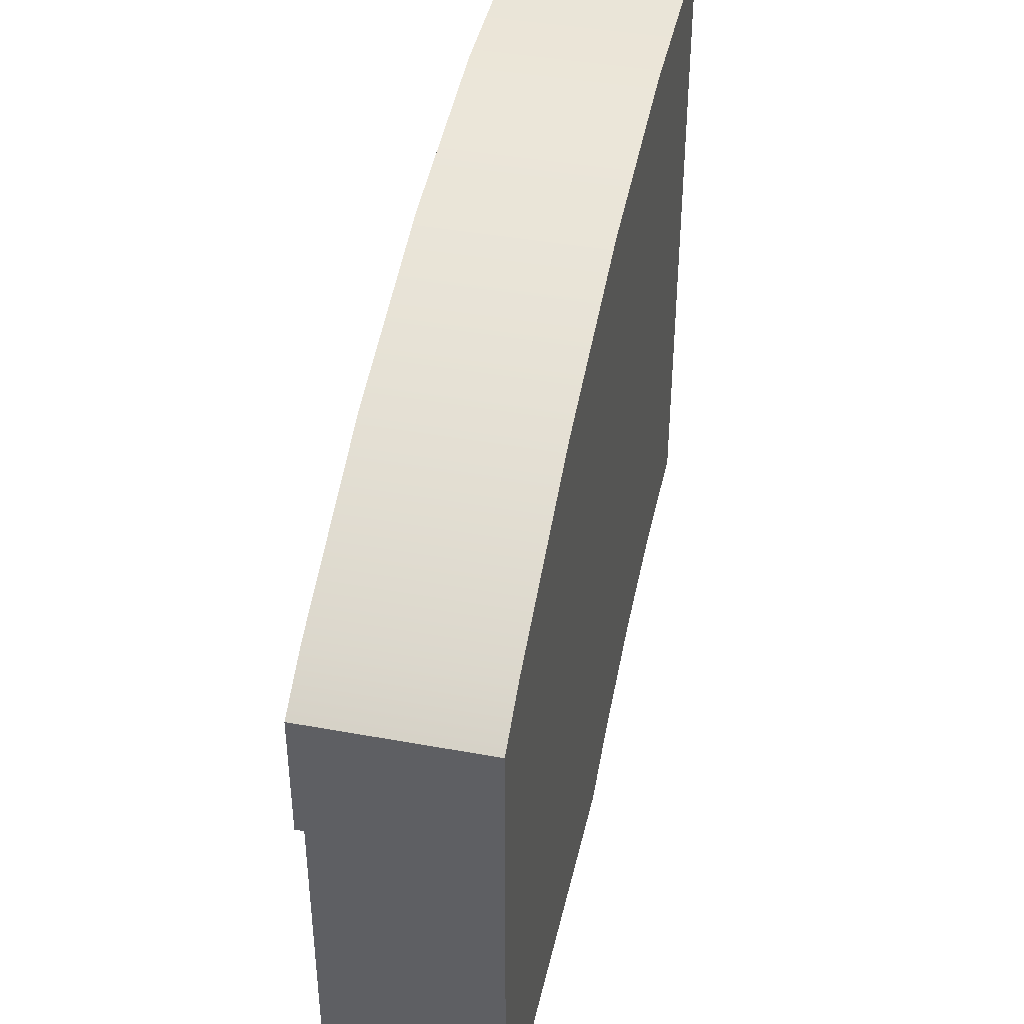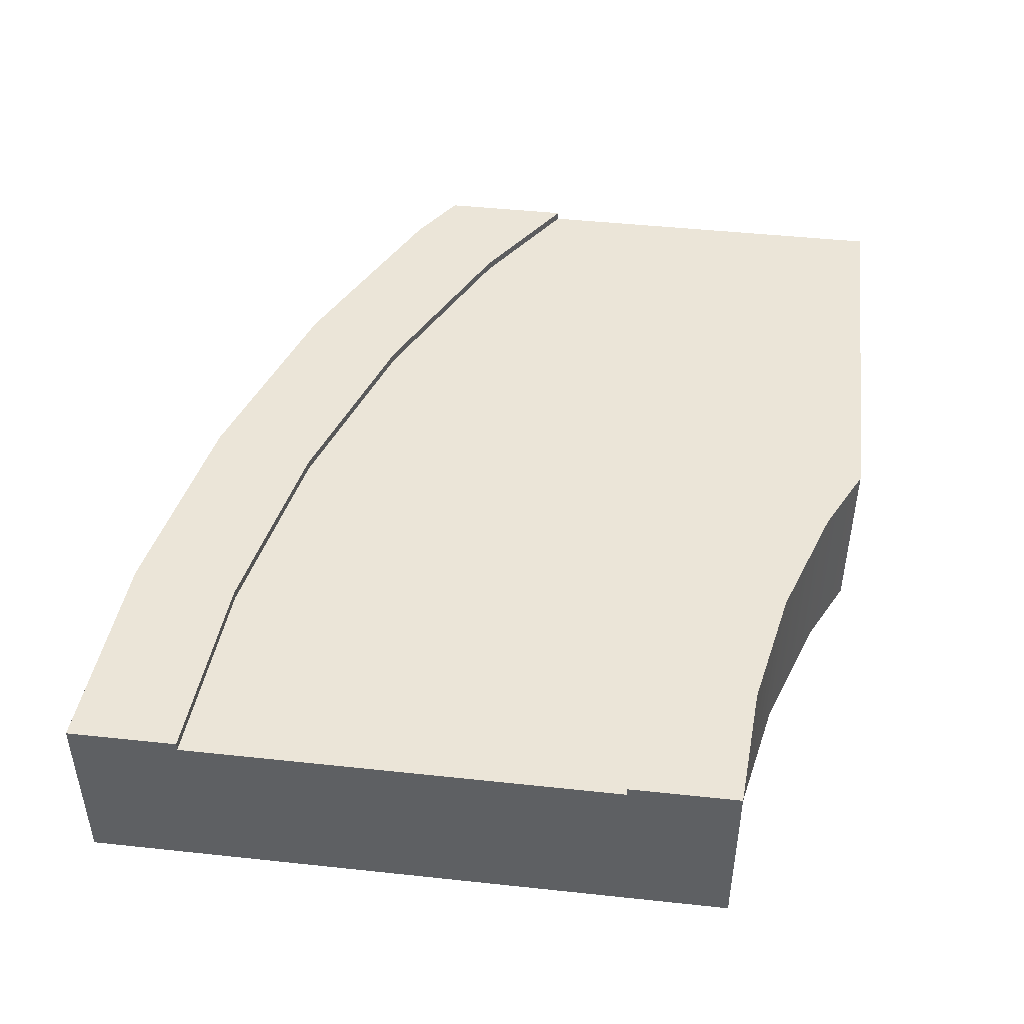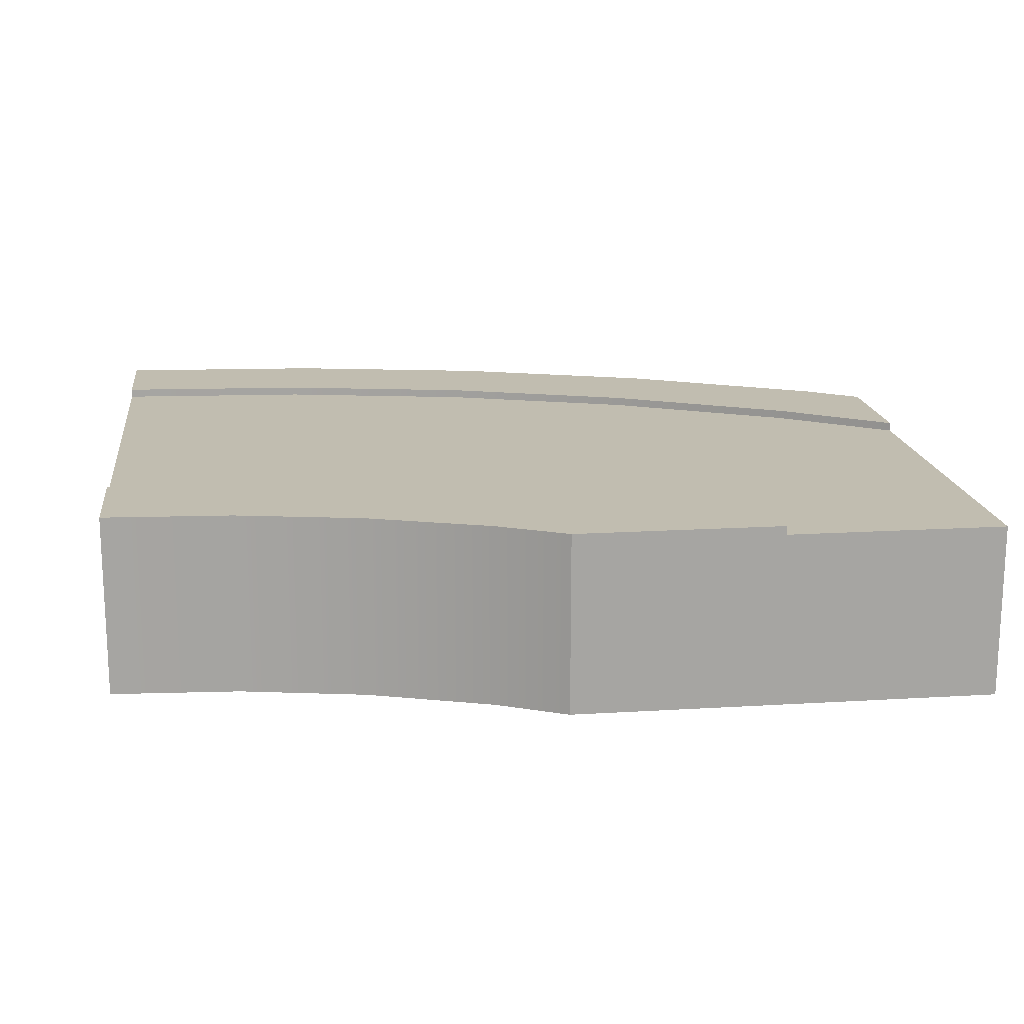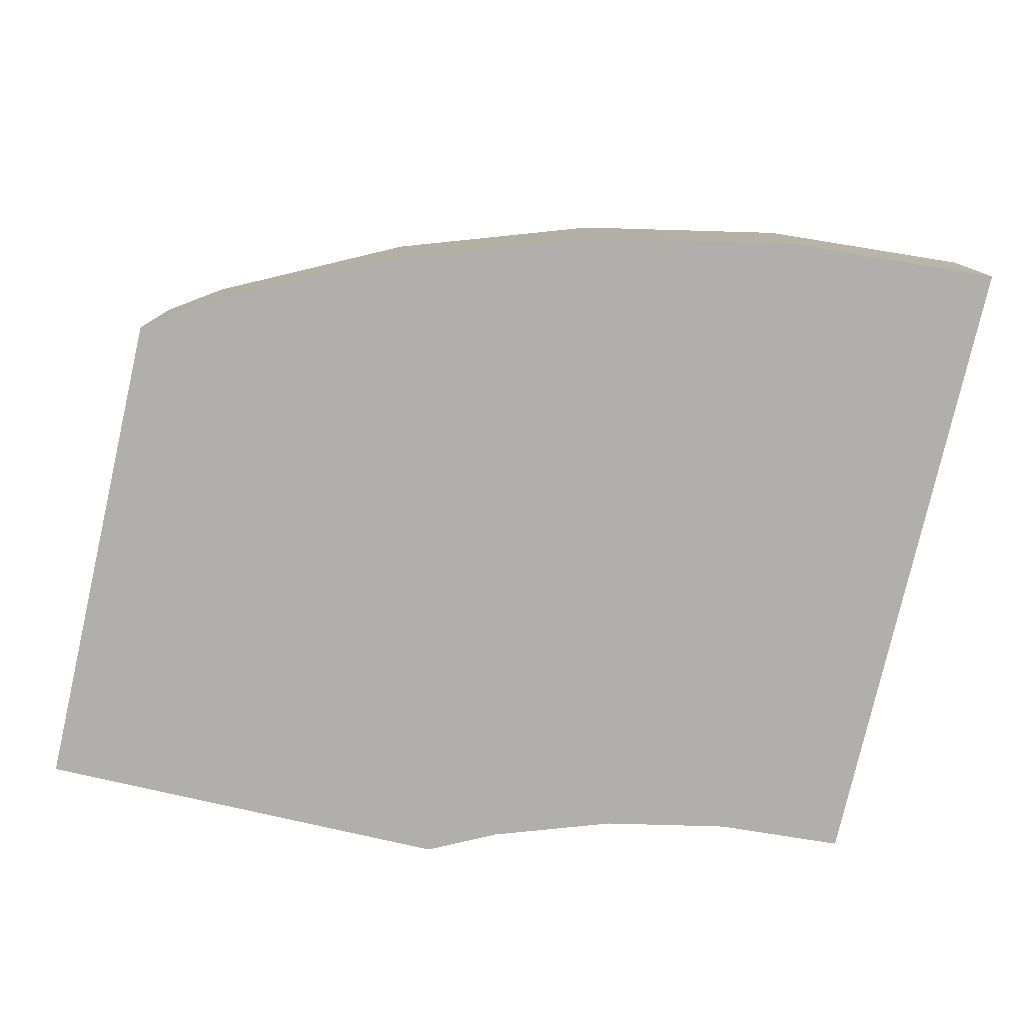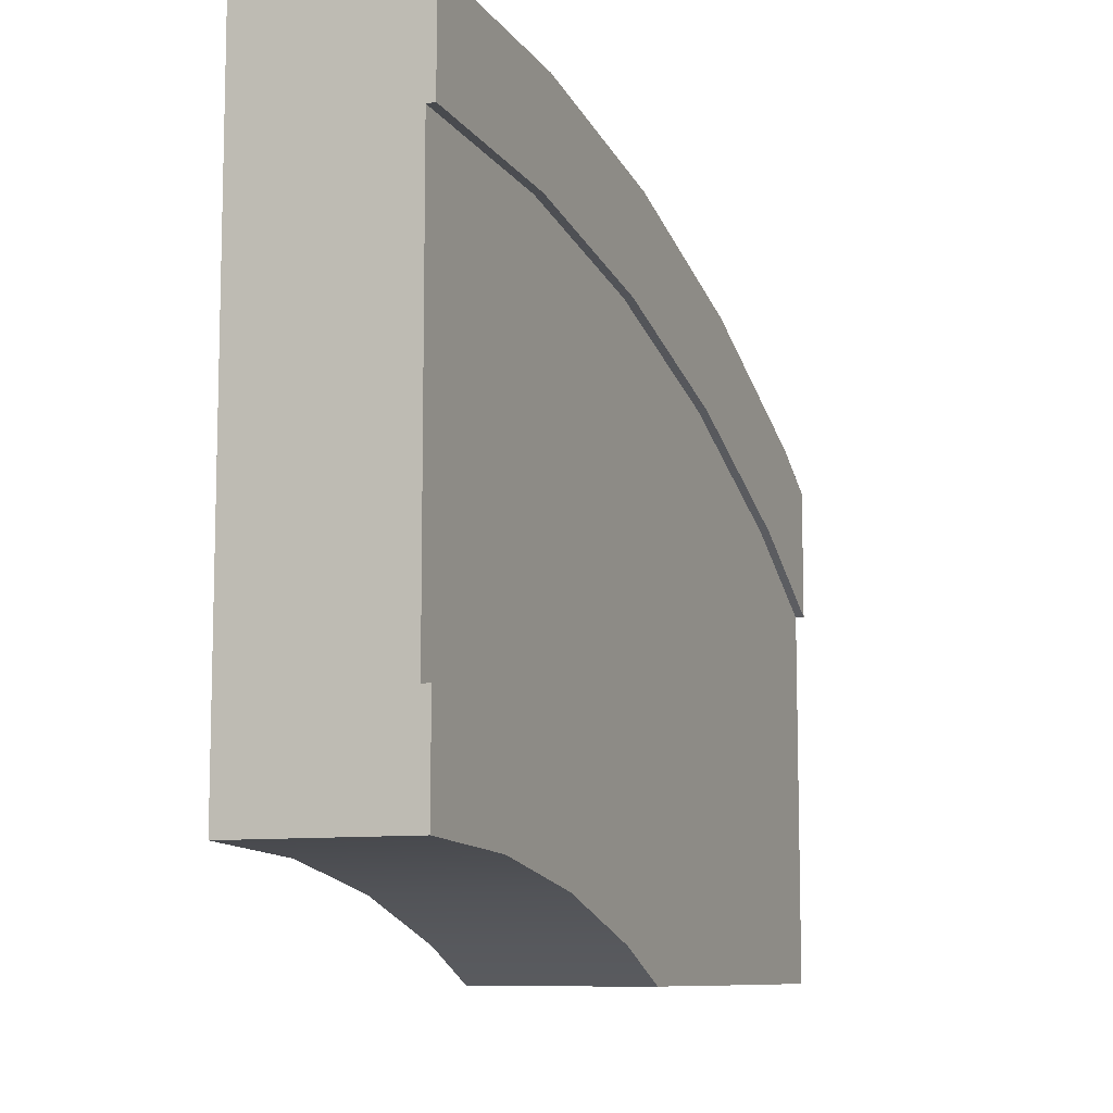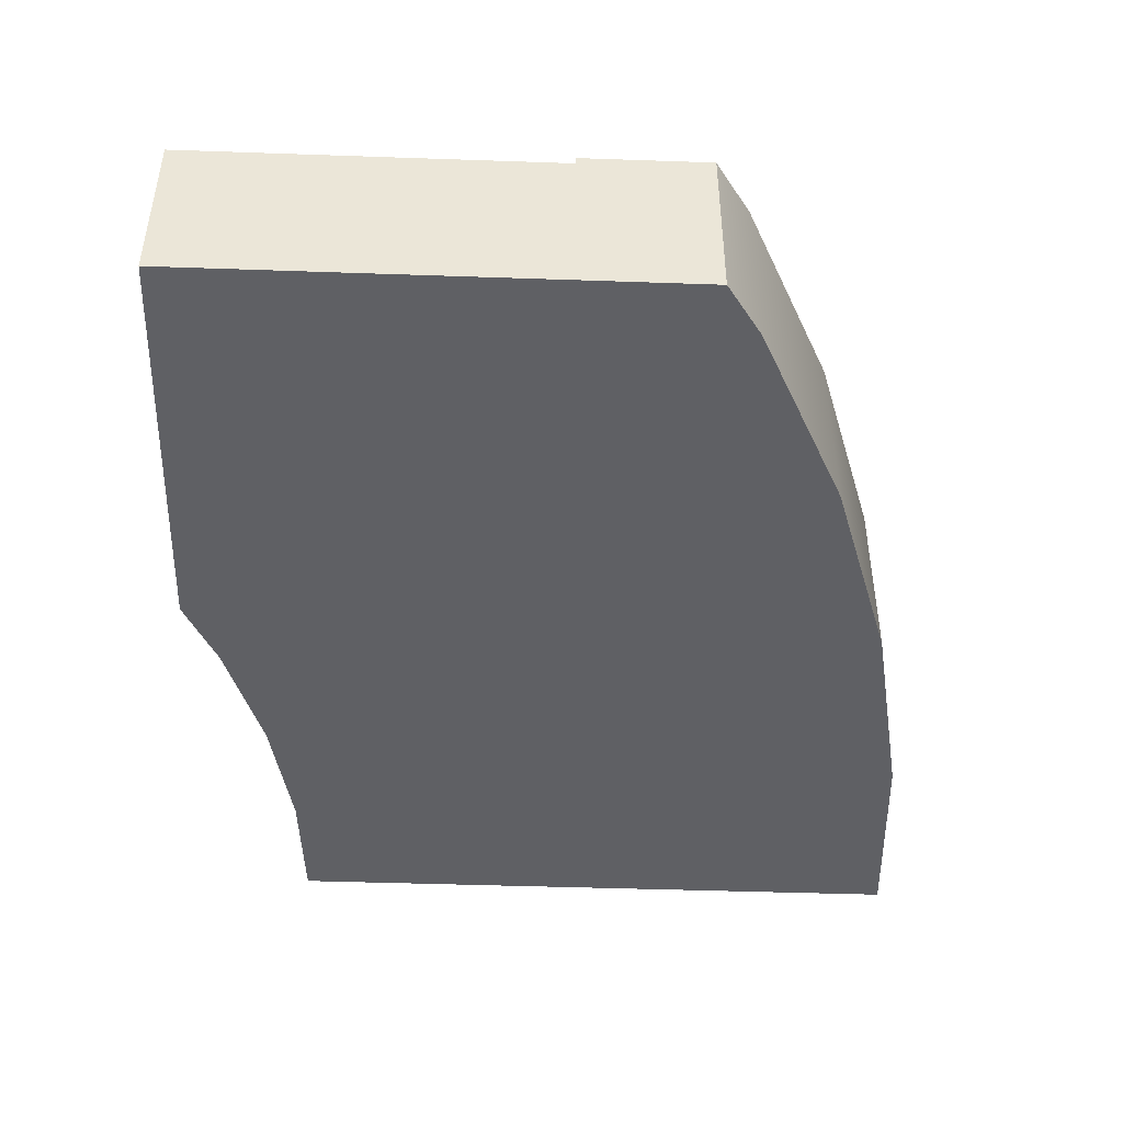
<metadata>
{"format":"obj","ext":"obj","renderer":"f3d","projection":"perspective","resolution":1024,"background":"white","views":[{"elev":40.9,"azim":-77.4,"up":"+Z"},{"elev":46.0,"azim":97.0,"up":"+Y"},{"elev":16.7,"azim":172.9,"up":"+Y"},{"elev":-78.3,"azim":-12.9,"up":"+Y"},{"elev":-9.3,"azim":113.5,"up":"+Z"},{"elev":-45.0,"azim":-92.3,"up":"+Y"}]}
</metadata>
<code>
o Mesh1_Group1_Model.181
v -1.5 0.63 0.6211
v -1.312 0 0.7464
v -1.312 0.63 0.7464
v 0.1412 0.63 0.9461
v -0.5091 0.63 0.7254
v -0.6526 0.63 1.072
v -1.5 0.3 0.1711
v -1.5 0 -1.125
v -1.5 0 0.6211
v -0.7456 0.3 -1.125
v -0.03103 0.63 -1.125
v -0.03103 0 -1.125
v 0.6265 0 -0.865
v 1.059 0 -0.7789
v 0.7658 0 1.452
v 1.5 0 1.5
v 1.5 0 -0.75
v 1.5 0.3 -0.375
v 0.7658 0.63 1.452
v 1.5 0.63 1.5
v 0.04414 0.63 1.308
v 0.04414 0 1.308
v -0.6526 0 1.072
v 1.5 0.63 -0.75
v 1.059 0.63 -0.7789
v 0.6265 0.63 -0.865
v 0.2084 0.63 -1.007
v 0.06494 0.63 -0.6604
v 0.2084 0 -1.007
v -0.7456 0.63 -1.125
v -0.375 0.6 -0.8774
v -0.375 0.63 -0.8774
v -1.125 0.63 0.4216
v -1.5 0.6 0.1711
v -1.5 0.63 0.1711
v -1.125 0.6 0.4216
v -0.5091 0.6 0.7254
v 0.8147 0.63 1.08
v 0.1412 0.6 0.9461
v 1.5 0.63 1.125
v 0.8147 0.6 1.08
v 1.011 0.63 -0.4071
v 1.5 0.6 -0.375
v 1.5 0.63 -0.375
v 0.5294 0.63 -0.5028
v 1.011 0.6 -0.4071
v 0.5294 0.6 -0.5028
v 0.06494 0.6 -0.6604
v -1.5 0.3 -1.125
v -0.7456 0.6 -1.125
v 1.5 0.6 1.125
v 1.5 0.3 1.125
v -1.5 0.6 -1.125
f 1 2 3
f 4 5 6
f 7 8 9
f 10 11 12
f 13 14 15
f 16 17 18
f 19 16 20
f 21 15 19
f 6 22 21
f 3 23 6
f 24 14 25
f 26 27 28
f 25 13 26
f 26 29 27
f 27 12 11
f 30 31 32
f 33 34 35
f 5 36 33
f 4 37 5
f 38 39 4
f 40 41 38
f 42 43 44
f 45 46 42
f 28 47 45
f 32 48 28
f 1 9 2
f 33 35 1
f 1 3 33
f 3 6 5
f 6 21 4
f 21 19 4
f 19 20 38
f 20 40 38
f 3 5 33
f 19 38 4
f 35 34 1
f 34 7 1
f 1 7 9
f 7 49 8
f 12 8 10
f 8 49 10
f 10 50 11
f 50 30 11
f 14 17 16
f 16 15 14
f 15 22 13
f 22 23 13
f 23 2 12
f 13 23 29
f 2 9 8
f 8 12 2
f 12 29 23
f 40 20 51
f 20 16 52
f 51 20 52
f 17 24 18
f 24 44 43
f 43 18 24
f 18 52 16
f 19 15 16
f 21 22 15
f 6 23 22
f 3 2 23
f 24 17 14
f 42 44 24
f 42 24 25
f 28 45 26
f 45 42 25
f 26 45 25
f 30 32 11
f 32 28 11
f 11 28 27
f 25 14 13
f 26 13 29
f 27 29 12
f 30 50 31
f 33 36 34
f 5 37 36
f 4 39 37
f 38 41 39
f 40 51 41
f 42 46 43
f 45 47 46
f 28 48 47
f 32 31 48
f 49 34 53
f 10 53 50
f 48 31 36
f 51 18 43
f 49 7 34
f 10 49 53
f 31 50 34
f 50 53 34
f 34 36 31
f 36 37 48
f 37 39 48
f 39 41 47
f 41 51 46
f 47 41 46
f 51 43 46
f 48 39 47
f 51 52 18

</code>
